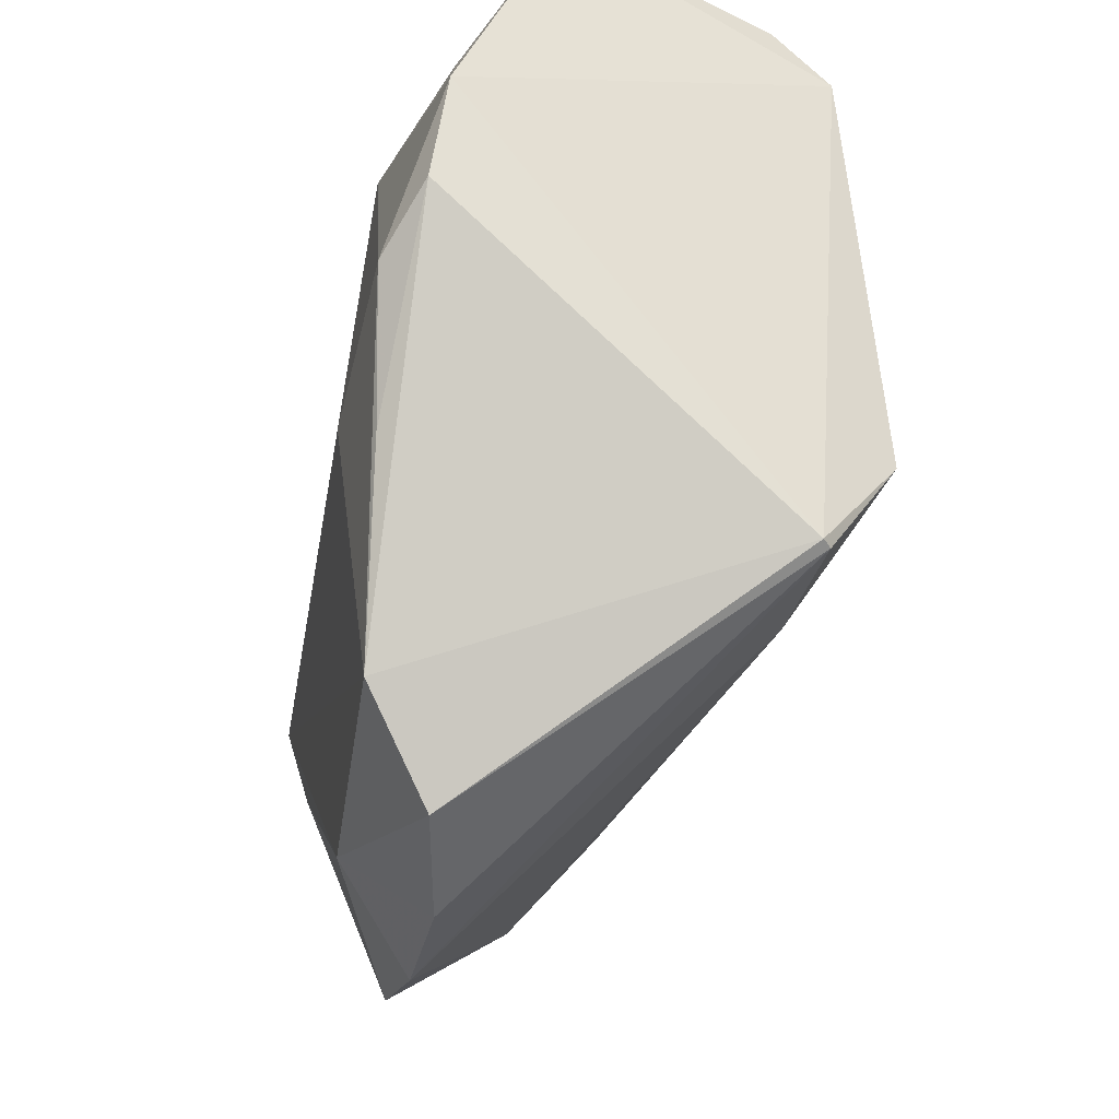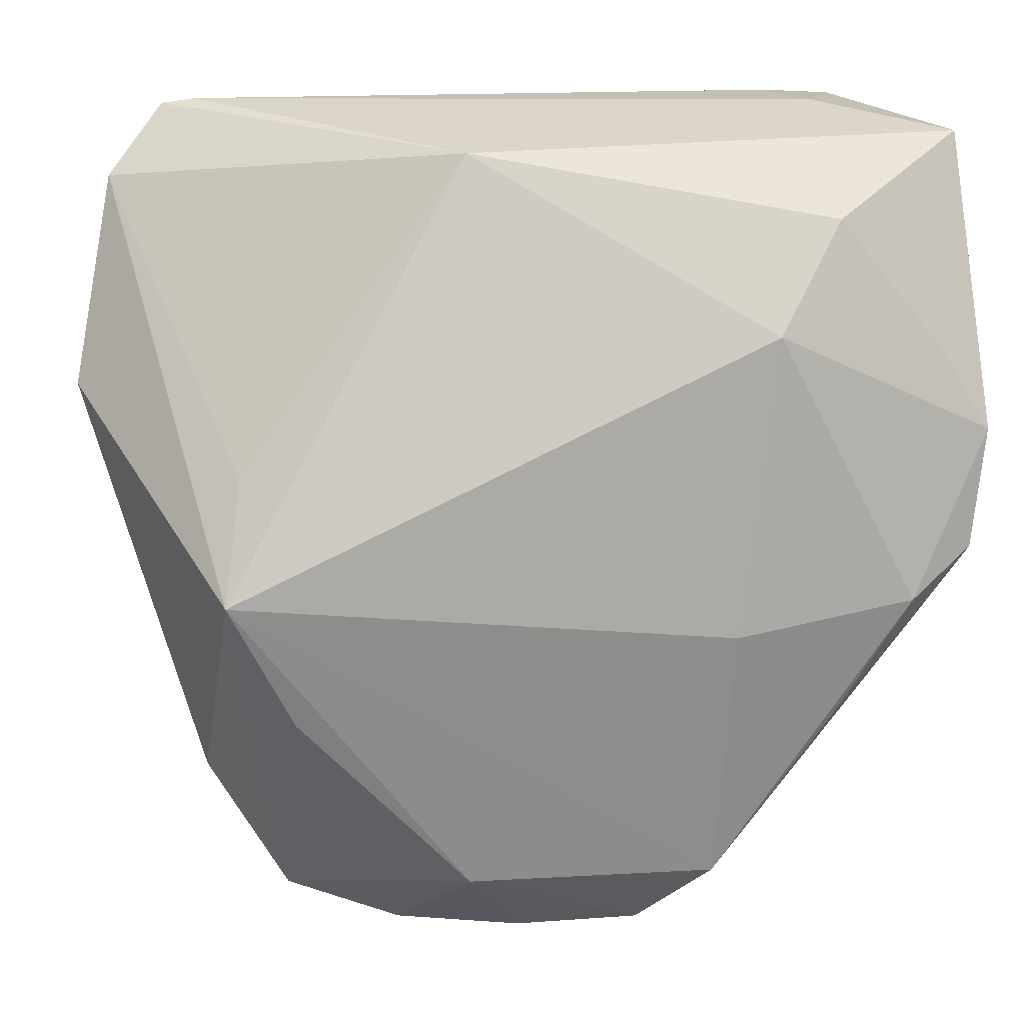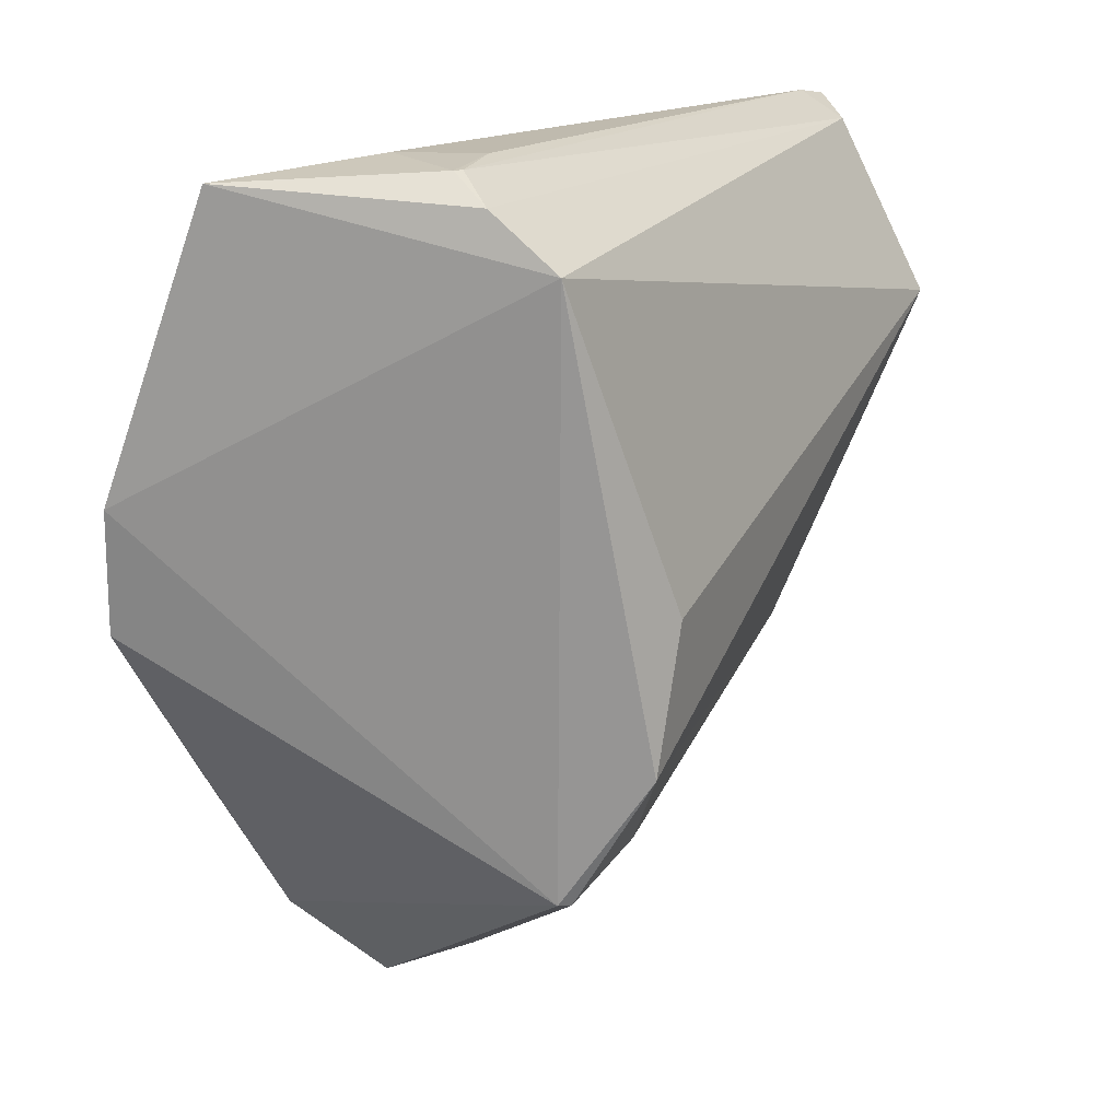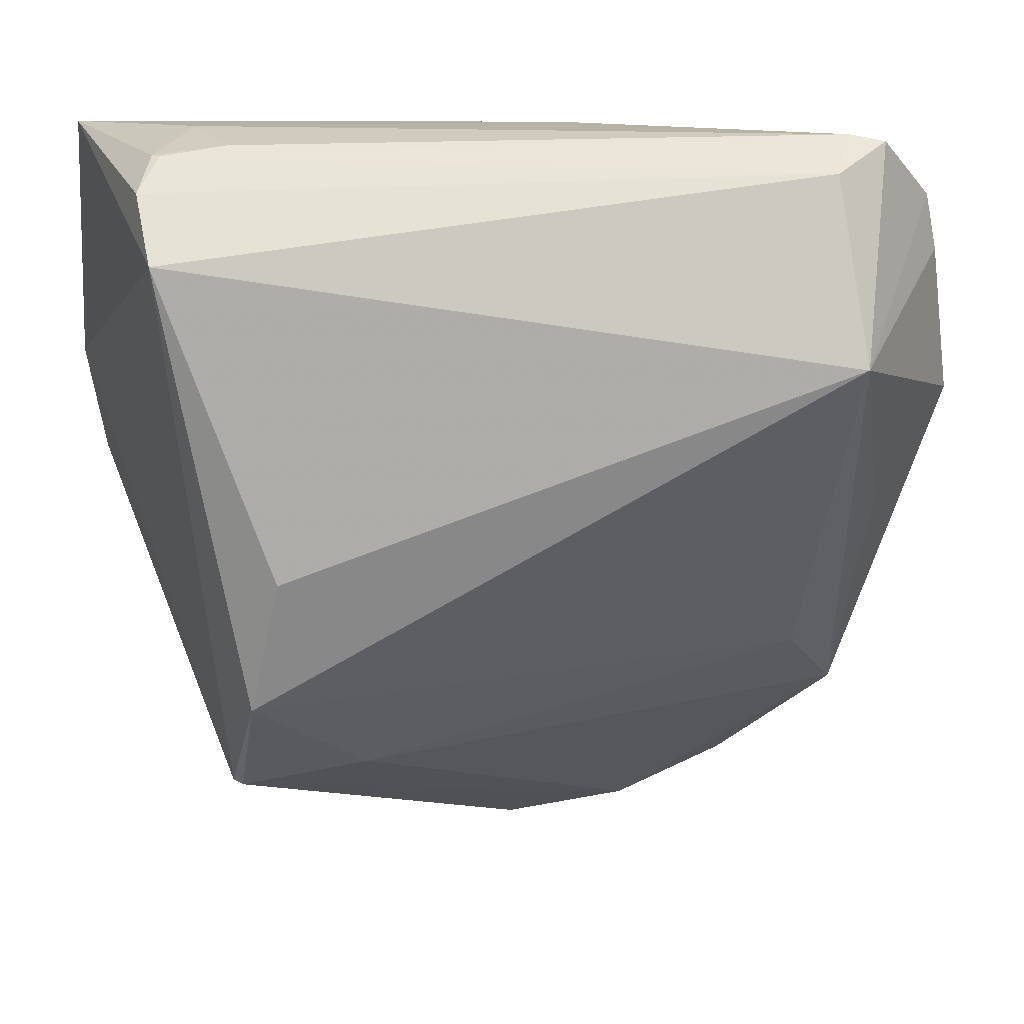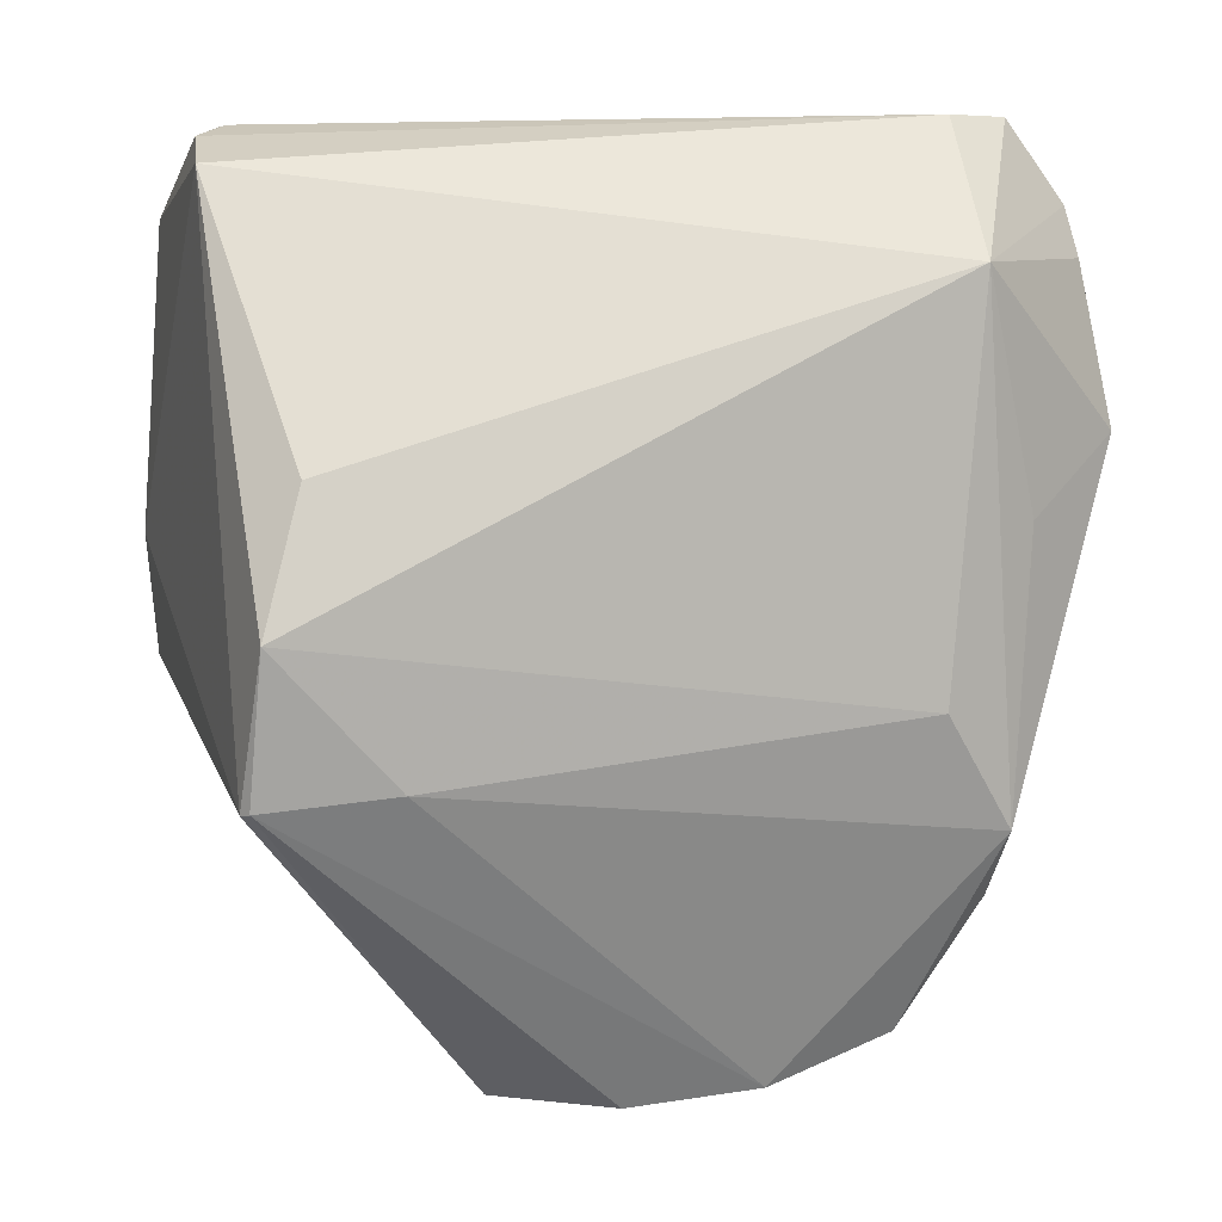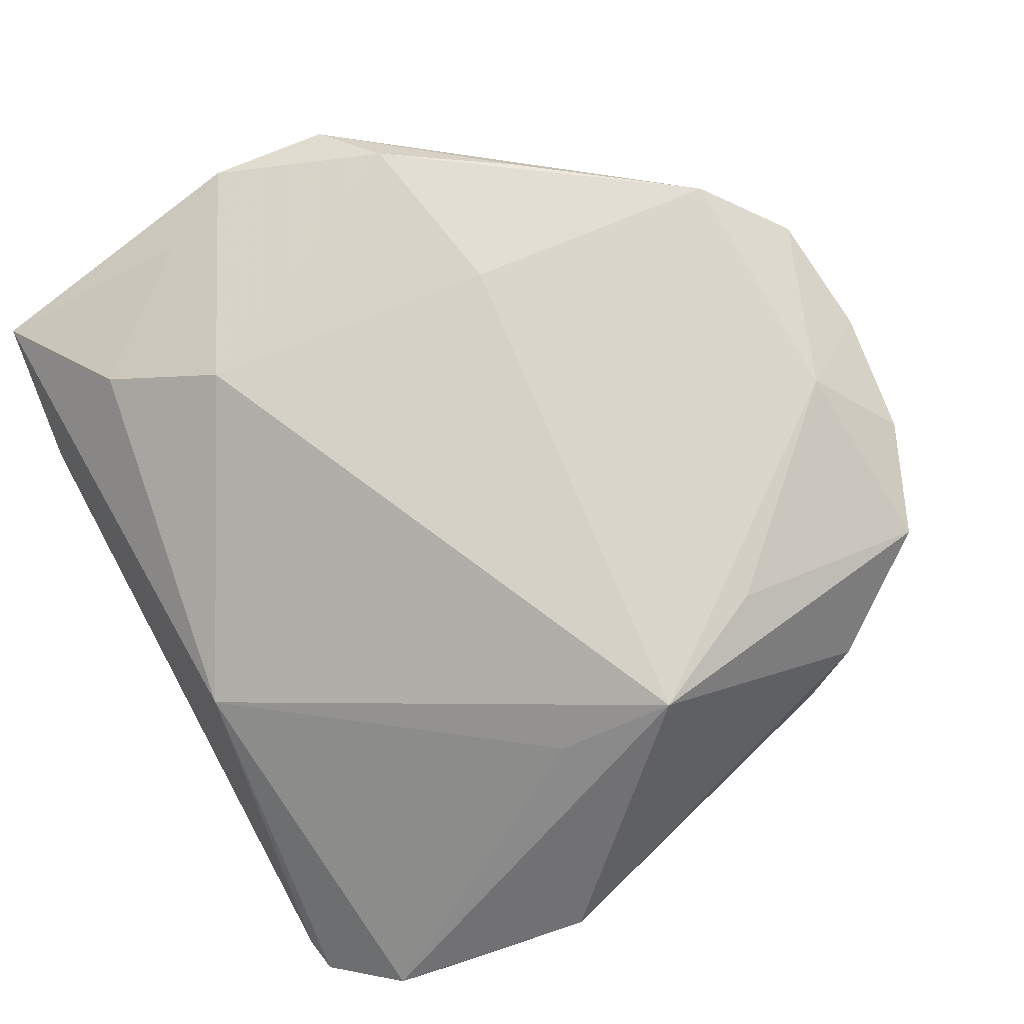
<metadata>
{"format":"obj","ext":"obj","renderer":"f3d","projection":"perspective","resolution":1024,"background":"white","views":[{"elev":-42.4,"azim":76.5,"up":"+Y"},{"elev":17.8,"azim":-9.1,"up":"+Y"},{"elev":15.8,"azim":117.3,"up":"+Y"},{"elev":23.6,"azim":173.0,"up":"+Y"},{"elev":-14.5,"azim":178.9,"up":"+Y"},{"elev":73.9,"azim":-118.3,"up":"+Z"}]}
</metadata>
<code>
v 0.03183 0.03294 0.02043
v 0.04055 0.03988 -0.01559
v 0.01892 -0.01469 0.0287
v -0.01197 -0.04725 0.0215
v -0.04046 -0.009155 0.02469
v -0.03803 0.004082 0.01777
v -0.05555 0.01025 -0.008949
v -0.04434 -0.03138 -0.00404
v -0.05627 0.01092 -0.00339
v -0.03693 -0.02114 -0.01327
v -0.00462 -0.05833 0.01209
v -0.03786 0.04082 -0.02046
v 0.04982 0.008034 0.02359
v -0.04598 -0.001388 -0.01504
v 0.0332 -0.03292 -0.01926
v 0.0321 -0.03306 -0.02034
v 0.03783 0.04295 -0.01156
v 0.0176 -0.04669 0.02401
v 0.02708 -0.002143 -0.03017
v -0.04007 0.02074 -0.03017
v 0.009944 -0.0566 0.0156
v -0.04453 0.04295 -0.01514
v 0.03128 -0.02634 0.02628
v 0.02343 0.02083 0.02692
v 0.04004 -0.01118 0.02847
v 0.03062 -0.01841 -0.02914
v -0.05133 0.03508 -0.01014
v 0.03375 0.0436 -0.001108
v 0.01692 -0.03105 -0.01998
v -0.01026 0.03992 0.009827
v -0.01981 -0.05615 0.01171
v -0.05246 0.02868 -0.01118
v 0.0387 0.04295 -0.01098
v -0.0427 -0.03656 0.005044
v 0.03944 0.03368 -0.02291
v 0.04783 -0.006027 0.02504
v 0.04787 0.04141 0.01147
v -0.03267 -0.0249 0.02262
v -0.04053 0.0436 -0.014
v -0.0335 -0.05009 0.01204
v 0.03023 0.0436 -0.0102
v 0.04381 0.01795 0.02211
f 21 16 15
f 26 15 16
f 35 15 26
f 20 22 12
f 12 35 20
f 27 22 20
f 20 32 27
f 27 30 22
f 9 5 27
f 27 32 9
f 22 30 39
f 39 12 22
f 17 12 39
f 20 35 19
f 19 26 20
f 35 26 19
f 20 26 10
f 10 8 20
f 35 12 2
f 2 12 17
f 37 35 2
f 7 8 9
f 9 32 7
f 7 32 20
f 5 30 6
f 6 27 5
f 30 27 6
f 28 30 37
f 28 39 30
f 29 26 16
f 29 10 26
f 8 10 29
f 20 8 14
f 14 7 20
f 8 7 14
f 11 16 21
f 21 4 11
f 34 5 9
f 34 40 5
f 9 8 34
f 8 40 34
f 18 4 21
f 21 15 18
f 15 36 18
f 25 3 18
f 18 3 5
f 5 4 18
f 25 36 13
f 13 35 37
f 13 15 35
f 13 36 15
f 24 30 5
f 5 3 24
f 24 3 25
f 25 13 24
f 33 28 37
f 37 2 33
f 33 2 17
f 17 39 41
f 39 28 41
f 41 33 17
f 28 33 41
f 5 40 38
f 38 4 5
f 40 4 38
f 31 4 40
f 31 11 4
f 31 40 8
f 8 29 31
f 31 29 16
f 16 11 31
f 23 36 25
f 25 18 23
f 23 18 36
f 37 30 1
f 30 24 1
f 42 24 13
f 42 1 24
f 42 13 37
f 37 1 42

</code>
